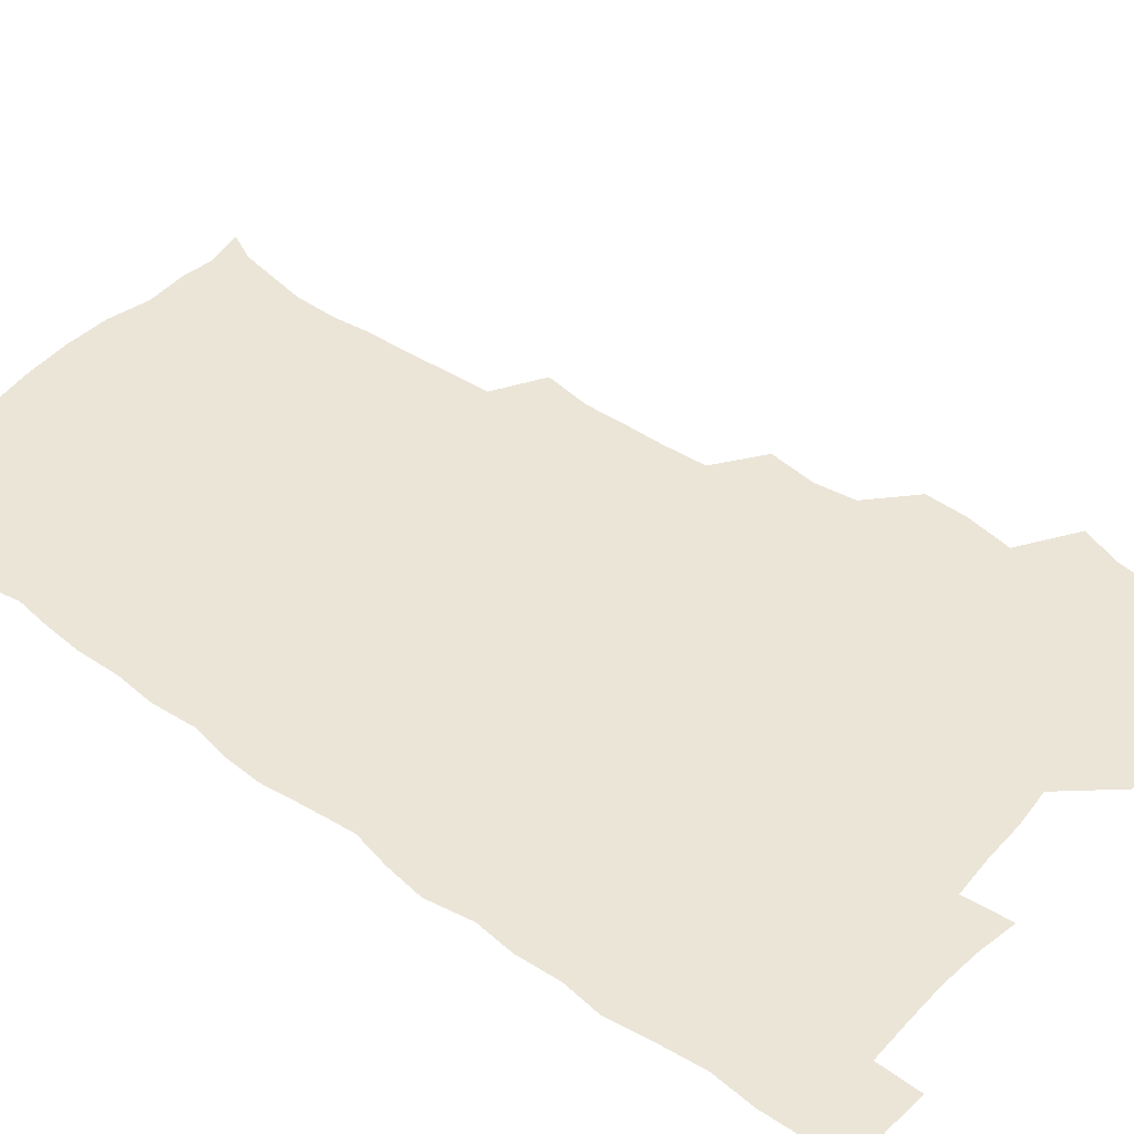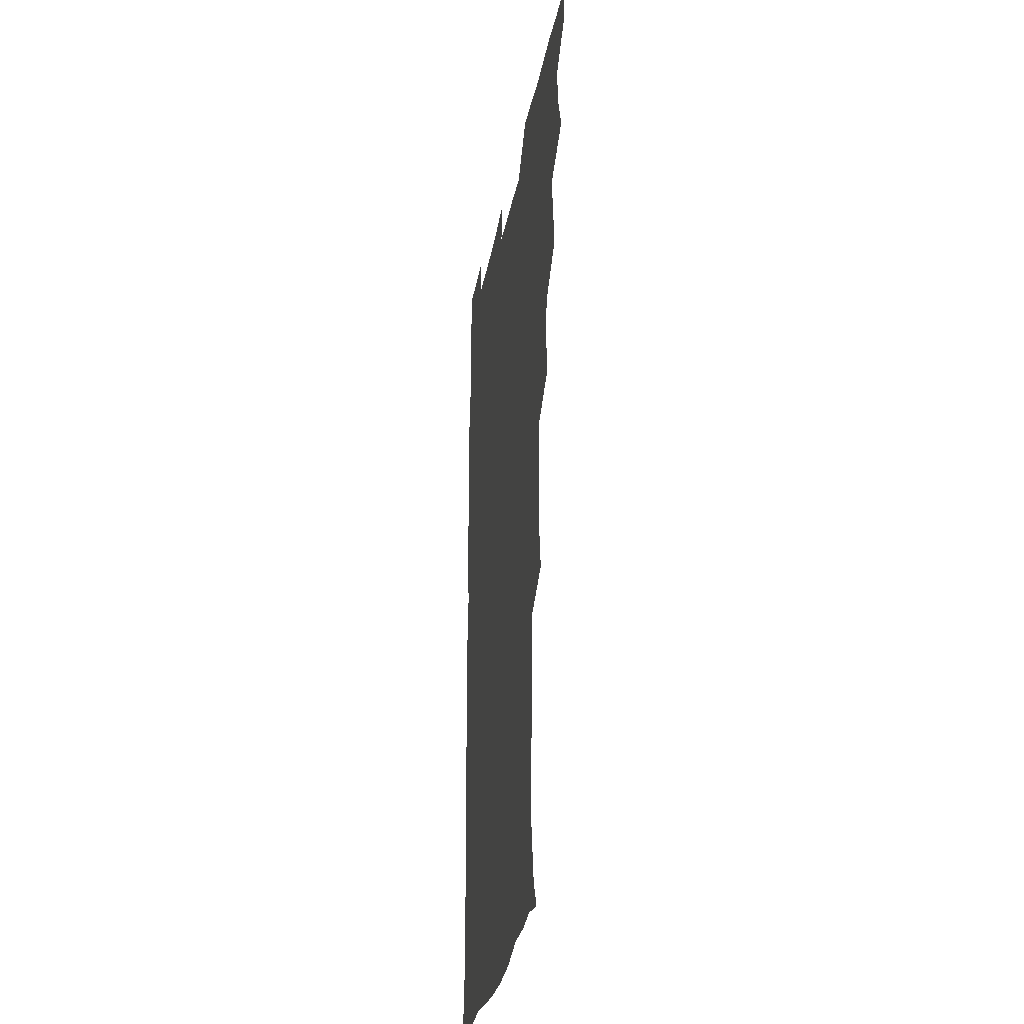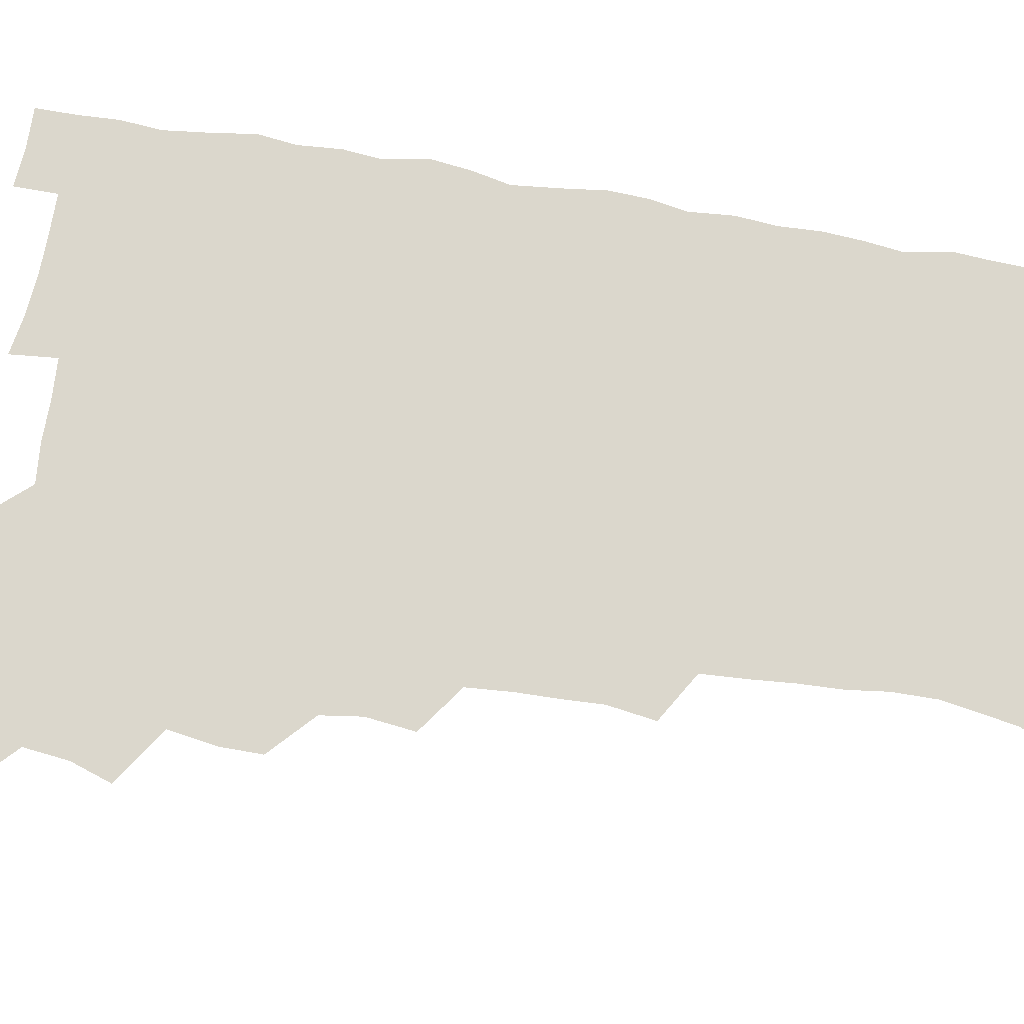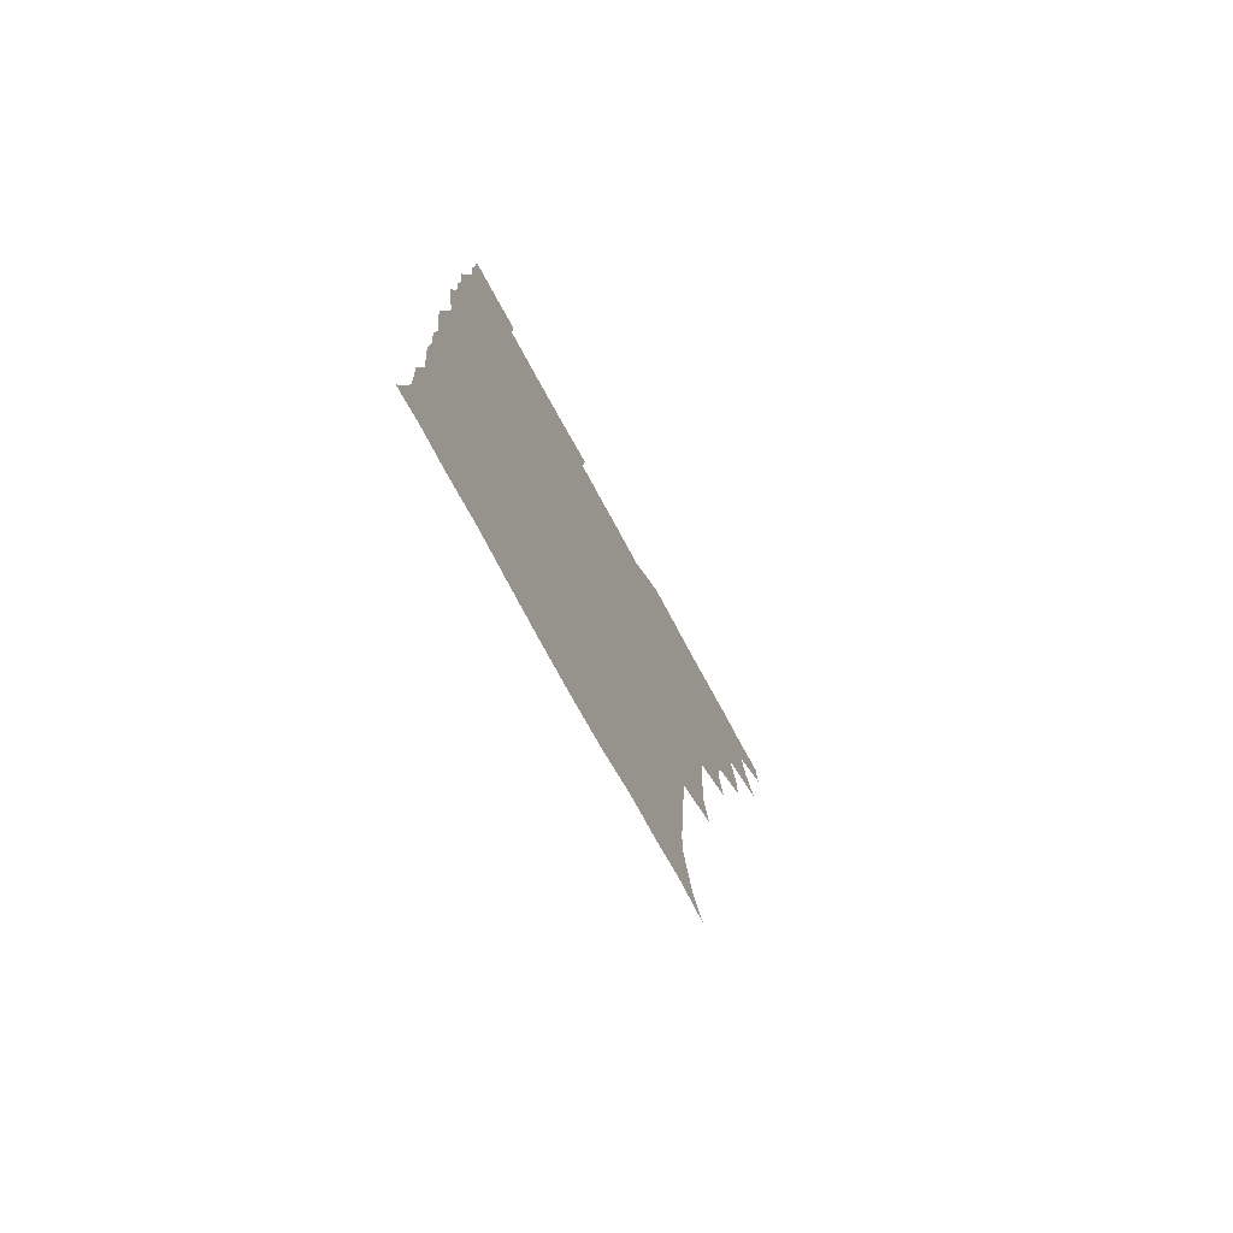
<metadata>
{"format":"obj","ext":"obj","renderer":"f3d","projection":"perspective","resolution":1024,"background":"white","views":[{"elev":45.8,"azim":129.4,"up":"+Z"},{"elev":-29.9,"azim":-99.9,"up":"+Y"},{"elev":73.3,"azim":-80.4,"up":"+Z"},{"elev":-77.0,"azim":118.7,"up":"+Y"}]}
</metadata>
<code>
v 480 540.7 0
v 480.9 555.6 0
v 489.6 493.2 0
v 494.7 508.4 0
v 496.6 524.8 0
v 497 540 0
v 496.1 555.6 0
v 507.3 446.1 0
v 507.5 461.6 0
v 510.3 479.5 0
v 513.7 496 0
v 511.5 510 0
v 513.1 525 0
v 512.6 539.7 0
v 510.7 557 0
v 523.1 398.3 0
v 525.3 416.2 0
v 523.2 431.3 0
v 526.7 449.7 0
v 526.6 465.3 0
v 526 480.3 0
v 527.1 495.6 0
v 527.8 510.6 0
v 528 524.9 0
v 527.7 539.1 0
v 525.9 556.6 0
v 539.8 321.1 0
v 542.4 338.6 0
v 541.8 353.3 0
v 541.6 369.1 0
v 540.4 385.7 0
v 540.4 402.5 0
v 540.7 418.8 0
v 543.3 436.8 0
v 541.5 450.6 0
v 542.7 466.3 0
v 543.1 481.5 0
v 541.8 495.9 0
v 542.6 510.4 0
v 542.5 525 0
v 541.9 539.6 0
v 540.8 556.4 0
v 552.7 192.7 0
v 557.8 203.5 0
v 559.9 215.2 0
v 562.4 230.6 0
v 562.4 246.8 0
v 560.6 261.6 0
v 560 277.5 0
v 558.9 292.4 0
v 557.9 310.1 0
v 558.4 328.2 0
v 557.9 343.3 0
v 557.8 358.7 0
v 557.4 374.1 0
v 556.9 389.8 0
v 557.6 406.2 0
v 557.4 421.8 0
v 557.2 436.8 0
v 558.8 453 0
v 557.5 466.8 0
v 558 481.7 0
v 559.1 496.2 0
v 557.6 510.8 0
v 556.9 525.6 0
v 556.2 540.5 0
v 555.1 558.4 0
v 567.1 195.4 0
v 569.5 205.6 0
v 575.5 223.6 0
v 576.2 238.9 0
v 576 253.9 0
v 575.7 269.4 0
v 574.2 283.4 0
v 572.7 297.4 0
v 574 316.4 0
v 573.8 332 0
v 573.6 346.6 0
v 573.7 362.3 0
v 572.4 376.4 0
v 573.1 392.8 0
v 572 406.8 0
v 572.9 423 0
v 572.3 437.4 0
v 572.7 452.7 0
v 572.6 467.3 0
v 573 482 0
v 572.5 496.4 0
v 573.1 510.5 0
v 572.1 525 0
v 570.9 540.4 0
v 568.8 559 0
v 578.7 193.5 0
v 586.7 211.8 0
v 589.9 228.7 0
v 589.5 242.1 0
v 590.6 259.7 0
v 589.5 272.7 0
v 588.4 286.5 0
v 588.7 303.2 0
v 588 317.6 0
v 587.1 331.6 0
v 588.9 349.9 0
v 588.2 363.4 0
v 587.4 377.9 0
v 587.5 393.3 0
v 587.8 408.5 0
v 588 423.8 0
v 587.3 437.9 0
v 587.3 452.8 0
v 588.1 468.2 0
v 587.7 482.1 0
v 587.3 496.4 0
v 587.1 510.8 0
v 586.3 525.8 0
v 585.4 540.3 0
v 594.9 193.8 0
v 601.2 212 0
v 603 228.6 0
v 603.5 244 0
v 603.5 259 0
v 602.8 272.9 0
v 602.7 288.5 0
v 602.6 303.7 0
v 602.5 319.6 0
v 603 335.9 0
v 602.3 348 0
v 602.3 364.2 0
v 602.2 379.4 0
v 602.7 395.4 0
v 602.1 408.5 0
v 602.3 423.9 0
v 602 438.3 0
v 601.9 452.8 0
v 602 467.5 0
v 602.2 482 0
v 602.4 496.4 0
v 601.9 510.9 0
v 600.9 526.3 0
v 600.2 541.5 0
v 610.8 189.7 0
v 616.1 213.6 0
v 617.3 230 0
v 617.3 244.3 0
v 617.4 260.1 0
v 617.1 274.1 0
v 616.7 288.2 0
v 616.8 305.1 0
v 617 321.3 0
v 616.8 335.7 0
v 616.6 348.8 0
v 616.6 364.5 0
v 616.5 379.1 0
v 616.5 394.4 0
v 616.3 407.6 0
v 616.7 424.3 0
v 616.4 438.3 0
v 616.6 453.4 0
v 616.7 467.8 0
v 616.6 481.9 0
v 616.7 496.4 0
v 616.9 510.7 0
v 617 525 0
v 615.8 541.4 0
v 628.4 188.5 0
v 630.7 212 0
v 631.2 229.9 0
v 631.3 245.3 0
v 631.4 260.7 0
v 631.2 274.8 0
v 631.2 290.4 0
v 631.1 305.1 0
v 631 320.4 0
v 630.9 335.1 0
v 630.9 349.5 0
v 630.9 364.2 0
v 630.9 379.9 0
v 630.8 394 0
v 630.8 408.8 0
v 630.9 424.5 0
v 630.9 438.4 0
v 631 453.3 0
v 631 467.6 0
v 631.1 481.9 0
v 631.3 496.5 0
v 631.4 510.7 0
v 631.5 524.7 0
v 630.9 542.2 0
v 629.4 559.6 0
v 645.9 189.1 0
v 645.7 213.2 0
v 645.4 230 0
v 645.4 244 0
v 645.1 260.5 0
v 645.5 275.6 0
v 645.3 290.1 0
v 645.1 306.3 0
v 645.2 320.6 0
v 645.2 334.4 0
v 645.2 348.8 0
v 645.1 365 0
v 645.1 379.7 0
v 645.1 394.3 0
v 645.1 409 0
v 645 424.3 0
v 645.2 438.6 0
v 645.3 453.3 0
v 645.5 467.7 0
v 645.7 482.6 0
v 645.9 496.7 0
v 645.9 510.7 0
v 645.9 525.4 0
v 645.8 540.8 0
v 644.4 557 0
v 663.6 190.9 0
v 660.8 212.5 0
v 659.9 228.9 0
v 659.3 244.4 0
v 661.1 255.8 0
v 659.4 274.6 0
v 659.4 289.5 0
v 659.3 304.5 0
v 659 320.3 0
v 659.1 335 0
v 659.3 349.5 0
v 659.2 364.6 0
v 659.2 379.4 0
v 659.5 393.6 0
v 659.4 408.8 0
v 659.7 423.3 0
v 659.6 438.4 0
v 660.2 452.5 0
v 660 467.7 0
v 660.1 482.3 0
v 660 496.8 0
v 660.5 511.2 0
v 660.5 525.7 0
v 660.7 540 0
v 659.8 555.7 0
v 680.1 193.4 0
v 676.1 211.5 0
v 673.8 229.7 0
v 674.3 242.6 0
v 674.1 257.3 0
v 672.4 276.5 0
v 673.2 289.4 0
v 672.6 305.9 0
v 672.6 320.6 0
v 673 334.7 0
v 673.5 348.8 0
v 672.9 364.9 0
v 673.5 378.8 0
v 673.7 393.3 0
v 674.9 407 0
v 674.6 422.3 0
v 674 438 0
v 674.5 452.4 0
v 674.5 467.3 0
v 674 482.8 0
v 674.5 496.8 0
v 674.9 511.2 0
v 675.3 525.8 0
v 675.3 540.6 0
v 675.2 555.5 0
v 696.5 192.3 0
v 691.4 210 0
v 687.6 228.9 0
v 688 242.5 0
v 687.3 258.4 0
v 687.8 272.5 0
v 686.9 288.8 0
v 687.5 302.8 0
v 685.9 319.8 0
v 687.8 332.8 0
v 687.8 347.7 0
v 688.7 362.1 0
v 687.9 377.6 0
v 688.3 392.1 0
v 689.1 406.5 0
v 688.6 422.2 0
v 689.4 436.4 0
v 689.1 451.8 0
v 689.3 466.7 0
v 688.9 481.9 0
v 689.5 496.3 0
v 689.5 511.1 0
v 689.9 525.7 0
v 690.2 540.3 0
v 690.4 555.5 0
v 690.6 571.6 0
v 710 193.7 0
v 705.7 209.2 0
v 704.4 223.7 0
v 703.4 238.7 0
v 701.4 255.6 0
v 701.8 269.6 0
v 702.2 284.5 0
v 701.9 300 0
v 702.9 314.4 0
v 703 329.4 0
v 703.3 344.3 0
v 705 358.4 0
v 704.4 374 0
v 703.7 389.5 0
v 704.1 404.5 0
v 703.7 420.4 0
v 703.3 435.7 0
v 705.2 449.6 0
v 705.1 464.9 0
v 703.1 481.2 0
v 704.9 495.2 0
v 704.8 510.3 0
v 704.6 525.6 0
v 704.7 540.1 0
v 705.7 555.4 0
v 705.9 570.5 0
v 723.4 192.1 0
v 720.8 205.3 0
v 719.3 218.9 0
v 719.8 231.7 0
v 720.8 245.1 0
v 717.9 262.2 0
v 719.7 276 0
v 720.8 290.6 0
v 720.2 306.6 0
v 721.6 321.4 0
v 720.3 338.1 0
v 722.9 352.1 0
v 723.6 366.7 0
v 721.7 383.3 0
v 720 400.4 0
v 723.1 414.8 0
v 725.1 429.4 0
v 722.1 446.3 0
v 723.6 460.8 0
v 722.5 476.9 0
v 724.3 491.4 0
v 722.1 507.8 0
v 720.2 524.8 0
v 721.6 540.1 0
v 721 555.5 0
v 721.1 570.7 0
f 5 6 1
f 1 6 2
f 6 7 2
f 10 11 3
f 3 11 4
f 11 12 4
f 4 12 5
f 12 13 5
f 5 13 6
f 13 14 6
f 6 14 7
f 14 15 7
f 18 19 8
f 8 19 9
f 19 20 9
f 9 20 10
f 20 21 10
f 10 21 11
f 21 22 11
f 11 22 12
f 22 23 12
f 12 23 13
f 23 24 13
f 13 24 14
f 24 25 14
f 14 25 15
f 25 26 15
f 31 32 16
f 16 32 17
f 32 33 17
f 17 33 18
f 33 34 18
f 18 34 19
f 34 35 19
f 19 35 20
f 35 36 20
f 20 36 21
f 36 37 21
f 21 37 22
f 37 38 22
f 22 38 23
f 38 39 23
f 23 39 24
f 39 40 24
f 24 40 25
f 40 41 25
f 25 41 26
f 41 42 26
f 51 52 27
f 27 52 28
f 52 53 28
f 28 53 29
f 53 54 29
f 29 54 30
f 54 55 30
f 30 55 31
f 55 56 31
f 31 56 32
f 56 57 32
f 32 57 33
f 57 58 33
f 33 58 34
f 58 59 34
f 34 59 35
f 59 60 35
f 35 60 36
f 60 61 36
f 36 61 37
f 61 62 37
f 37 62 38
f 62 63 38
f 38 63 39
f 63 64 39
f 39 64 40
f 64 65 40
f 40 65 41
f 65 66 41
f 41 66 42
f 66 67 42
f 43 68 44
f 68 69 44
f 44 69 45
f 69 70 45
f 45 70 46
f 70 71 46
f 46 71 47
f 71 72 47
f 47 72 48
f 72 73 48
f 48 73 49
f 73 74 49
f 49 74 50
f 74 75 50
f 50 75 51
f 75 76 51
f 51 76 52
f 76 77 52
f 52 77 53
f 77 78 53
f 53 78 54
f 78 79 54
f 54 79 55
f 79 80 55
f 55 80 56
f 80 81 56
f 56 81 57
f 81 82 57
f 57 82 58
f 82 83 58
f 58 83 59
f 83 84 59
f 59 84 60
f 84 85 60
f 60 85 61
f 85 86 61
f 61 86 62
f 86 87 62
f 62 87 63
f 87 88 63
f 63 88 64
f 88 89 64
f 64 89 65
f 89 90 65
f 65 90 66
f 90 91 66
f 66 91 67
f 91 92 67
f 68 93 69
f 93 94 69
f 69 94 70
f 94 95 70
f 70 95 71
f 95 96 71
f 71 96 72
f 96 97 72
f 72 97 73
f 97 98 73
f 73 98 74
f 98 99 74
f 74 99 75
f 99 100 75
f 75 100 76
f 100 101 76
f 76 101 77
f 101 102 77
f 77 102 78
f 102 103 78
f 78 103 79
f 103 104 79
f 79 104 80
f 104 105 80
f 80 105 81
f 105 106 81
f 81 106 82
f 106 107 82
f 82 107 83
f 107 108 83
f 83 108 84
f 108 109 84
f 84 109 85
f 109 110 85
f 85 110 86
f 110 111 86
f 86 111 87
f 111 112 87
f 87 112 88
f 112 113 88
f 88 113 89
f 113 114 89
f 89 114 90
f 114 115 90
f 90 115 91
f 115 116 91
f 91 116 92
f 93 117 94
f 117 118 94
f 94 118 95
f 118 119 95
f 95 119 96
f 119 120 96
f 96 120 97
f 120 121 97
f 97 121 98
f 121 122 98
f 98 122 99
f 122 123 99
f 99 123 100
f 123 124 100
f 100 124 101
f 124 125 101
f 101 125 102
f 125 126 102
f 102 126 103
f 126 127 103
f 103 127 104
f 127 128 104
f 104 128 105
f 128 129 105
f 105 129 106
f 129 130 106
f 106 130 107
f 130 131 107
f 107 131 108
f 131 132 108
f 108 132 109
f 132 133 109
f 109 133 110
f 133 134 110
f 110 134 111
f 134 135 111
f 111 135 112
f 135 136 112
f 112 136 113
f 136 137 113
f 113 137 114
f 137 138 114
f 114 138 115
f 138 139 115
f 115 139 116
f 139 140 116
f 117 141 118
f 141 142 118
f 118 142 119
f 142 143 119
f 119 143 120
f 143 144 120
f 120 144 121
f 144 145 121
f 121 145 122
f 145 146 122
f 122 146 123
f 146 147 123
f 123 147 124
f 147 148 124
f 124 148 125
f 148 149 125
f 125 149 126
f 149 150 126
f 126 150 127
f 150 151 127
f 127 151 128
f 151 152 128
f 128 152 129
f 152 153 129
f 129 153 130
f 153 154 130
f 130 154 131
f 154 155 131
f 131 155 132
f 155 156 132
f 132 156 133
f 156 157 133
f 133 157 134
f 157 158 134
f 134 158 135
f 158 159 135
f 135 159 136
f 159 160 136
f 136 160 137
f 160 161 137
f 137 161 138
f 161 162 138
f 138 162 139
f 162 163 139
f 139 163 140
f 163 164 140
f 141 165 142
f 165 166 142
f 142 166 143
f 166 167 143
f 143 167 144
f 167 168 144
f 144 168 145
f 168 169 145
f 145 169 146
f 169 170 146
f 146 170 147
f 170 171 147
f 147 171 148
f 171 172 148
f 148 172 149
f 172 173 149
f 149 173 150
f 173 174 150
f 150 174 151
f 174 175 151
f 151 175 152
f 175 176 152
f 152 176 153
f 176 177 153
f 153 177 154
f 177 178 154
f 154 178 155
f 178 179 155
f 155 179 156
f 179 180 156
f 156 180 157
f 180 181 157
f 157 181 158
f 181 182 158
f 158 182 159
f 182 183 159
f 159 183 160
f 183 184 160
f 160 184 161
f 184 185 161
f 161 185 162
f 185 186 162
f 162 186 163
f 186 187 163
f 163 187 164
f 187 188 164
f 165 190 166
f 190 191 166
f 166 191 167
f 191 192 167
f 167 192 168
f 192 193 168
f 168 193 169
f 193 194 169
f 169 194 170
f 194 195 170
f 170 195 171
f 195 196 171
f 171 196 172
f 196 197 172
f 172 197 173
f 197 198 173
f 173 198 174
f 198 199 174
f 174 199 175
f 199 200 175
f 175 200 176
f 200 201 176
f 176 201 177
f 201 202 177
f 177 202 178
f 202 203 178
f 178 203 179
f 203 204 179
f 179 204 180
f 204 205 180
f 180 205 181
f 205 206 181
f 181 206 182
f 206 207 182
f 182 207 183
f 207 208 183
f 183 208 184
f 208 209 184
f 184 209 185
f 209 210 185
f 185 210 186
f 210 211 186
f 186 211 187
f 211 212 187
f 187 212 188
f 212 213 188
f 188 213 189
f 213 214 189
f 190 215 191
f 215 216 191
f 191 216 192
f 216 217 192
f 192 217 193
f 217 218 193
f 193 218 194
f 218 219 194
f 194 219 195
f 219 220 195
f 195 220 196
f 220 221 196
f 196 221 197
f 221 222 197
f 197 222 198
f 222 223 198
f 198 223 199
f 223 224 199
f 199 224 200
f 224 225 200
f 200 225 201
f 225 226 201
f 201 226 202
f 226 227 202
f 202 227 203
f 227 228 203
f 203 228 204
f 228 229 204
f 204 229 205
f 229 230 205
f 205 230 206
f 230 231 206
f 206 231 207
f 231 232 207
f 207 232 208
f 232 233 208
f 208 233 209
f 233 234 209
f 209 234 210
f 234 235 210
f 210 235 211
f 235 236 211
f 211 236 212
f 236 237 212
f 212 237 213
f 237 238 213
f 213 238 214
f 238 239 214
f 215 240 216
f 240 241 216
f 216 241 217
f 241 242 217
f 217 242 218
f 242 243 218
f 218 243 219
f 243 244 219
f 219 244 220
f 244 245 220
f 220 245 221
f 245 246 221
f 221 246 222
f 246 247 222
f 222 247 223
f 247 248 223
f 223 248 224
f 248 249 224
f 224 249 225
f 249 250 225
f 225 250 226
f 250 251 226
f 226 251 227
f 251 252 227
f 227 252 228
f 252 253 228
f 228 253 229
f 253 254 229
f 229 254 230
f 254 255 230
f 230 255 231
f 255 256 231
f 231 256 232
f 256 257 232
f 232 257 233
f 257 258 233
f 233 258 234
f 258 259 234
f 234 259 235
f 259 260 235
f 235 260 236
f 260 261 236
f 236 261 237
f 261 262 237
f 237 262 238
f 262 263 238
f 238 263 239
f 263 264 239
f 240 265 241
f 265 266 241
f 241 266 242
f 266 267 242
f 242 267 243
f 267 268 243
f 243 268 244
f 268 269 244
f 244 269 245
f 269 270 245
f 245 270 246
f 270 271 246
f 246 271 247
f 271 272 247
f 247 272 248
f 272 273 248
f 248 273 249
f 273 274 249
f 249 274 250
f 274 275 250
f 250 275 251
f 275 276 251
f 251 276 252
f 276 277 252
f 252 277 253
f 277 278 253
f 253 278 254
f 278 279 254
f 254 279 255
f 279 280 255
f 255 280 256
f 280 281 256
f 256 281 257
f 281 282 257
f 257 282 258
f 282 283 258
f 258 283 259
f 283 284 259
f 259 284 260
f 284 285 260
f 260 285 261
f 285 286 261
f 261 286 262
f 286 287 262
f 262 287 263
f 287 288 263
f 263 288 264
f 288 289 264
f 265 291 266
f 291 292 266
f 266 292 267
f 292 293 267
f 267 293 268
f 293 294 268
f 268 294 269
f 294 295 269
f 269 295 270
f 295 296 270
f 270 296 271
f 296 297 271
f 271 297 272
f 297 298 272
f 272 298 273
f 298 299 273
f 273 299 274
f 299 300 274
f 274 300 275
f 300 301 275
f 275 301 276
f 301 302 276
f 276 302 277
f 302 303 277
f 277 303 278
f 303 304 278
f 278 304 279
f 304 305 279
f 279 305 280
f 305 306 280
f 280 306 281
f 306 307 281
f 281 307 282
f 307 308 282
f 282 308 283
f 308 309 283
f 283 309 284
f 309 310 284
f 284 310 285
f 310 311 285
f 285 311 286
f 311 312 286
f 286 312 287
f 312 313 287
f 287 313 288
f 313 314 288
f 288 314 289
f 314 315 289
f 289 315 290
f 315 316 290
f 291 317 292
f 317 318 292
f 292 318 293
f 318 319 293
f 293 319 294
f 319 320 294
f 294 320 295
f 320 321 295
f 295 321 296
f 321 322 296
f 296 322 297
f 322 323 297
f 297 323 298
f 323 324 298
f 298 324 299
f 324 325 299
f 299 325 300
f 325 326 300
f 300 326 301
f 326 327 301
f 301 327 302
f 327 328 302
f 302 328 303
f 328 329 303
f 303 329 304
f 329 330 304
f 304 330 305
f 330 331 305
f 305 331 306
f 331 332 306
f 306 332 307
f 332 333 307
f 307 333 308
f 333 334 308
f 308 334 309
f 334 335 309
f 309 335 310
f 335 336 310
f 310 336 311
f 336 337 311
f 311 337 312
f 337 338 312
f 312 338 313
f 338 339 313
f 313 339 314
f 339 340 314
f 314 340 315
f 340 341 315
f 315 341 316
f 341 342 316

</code>
